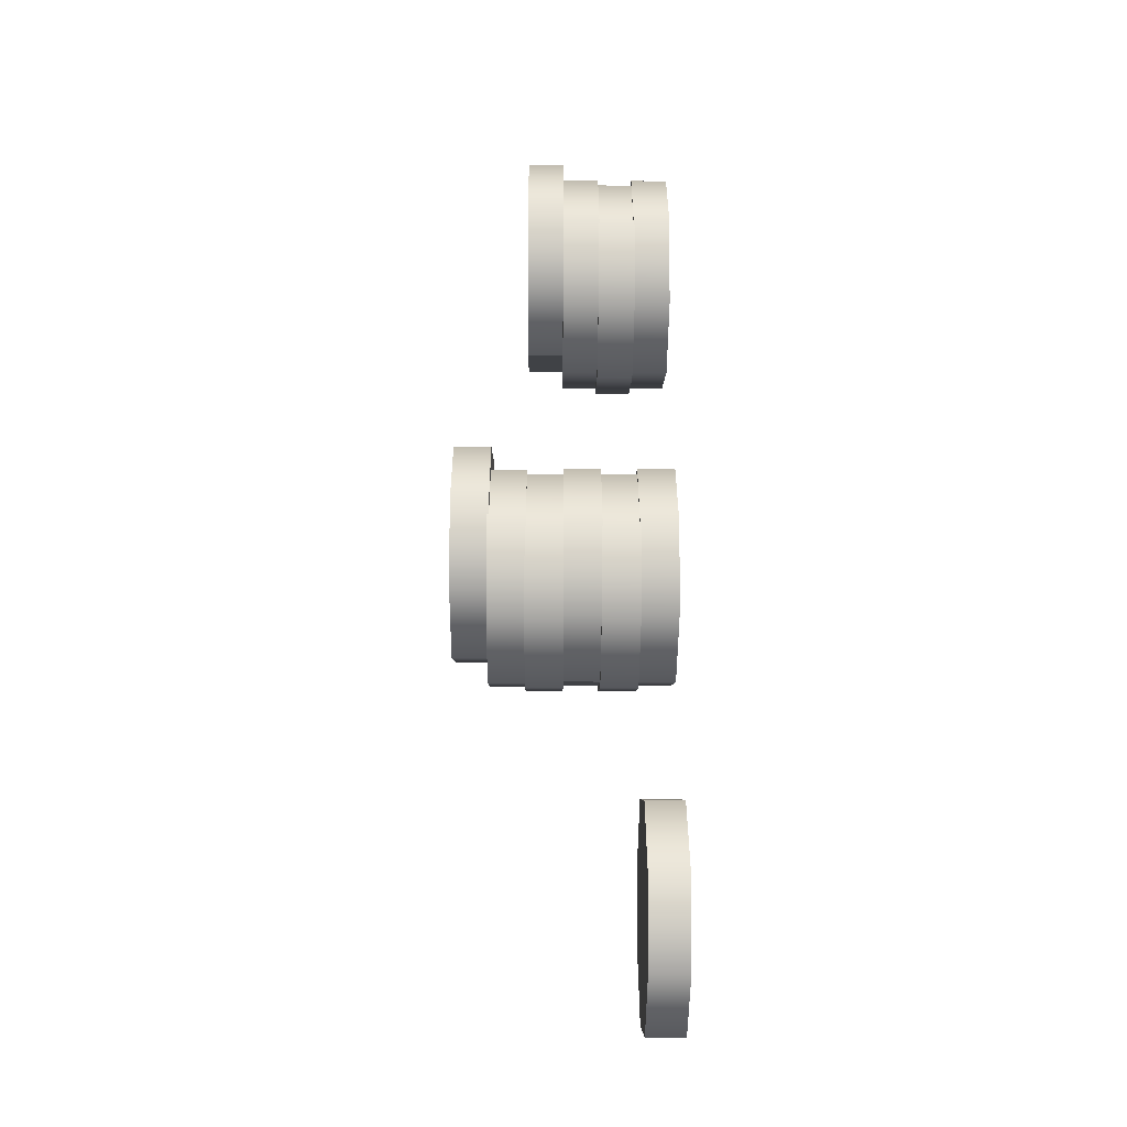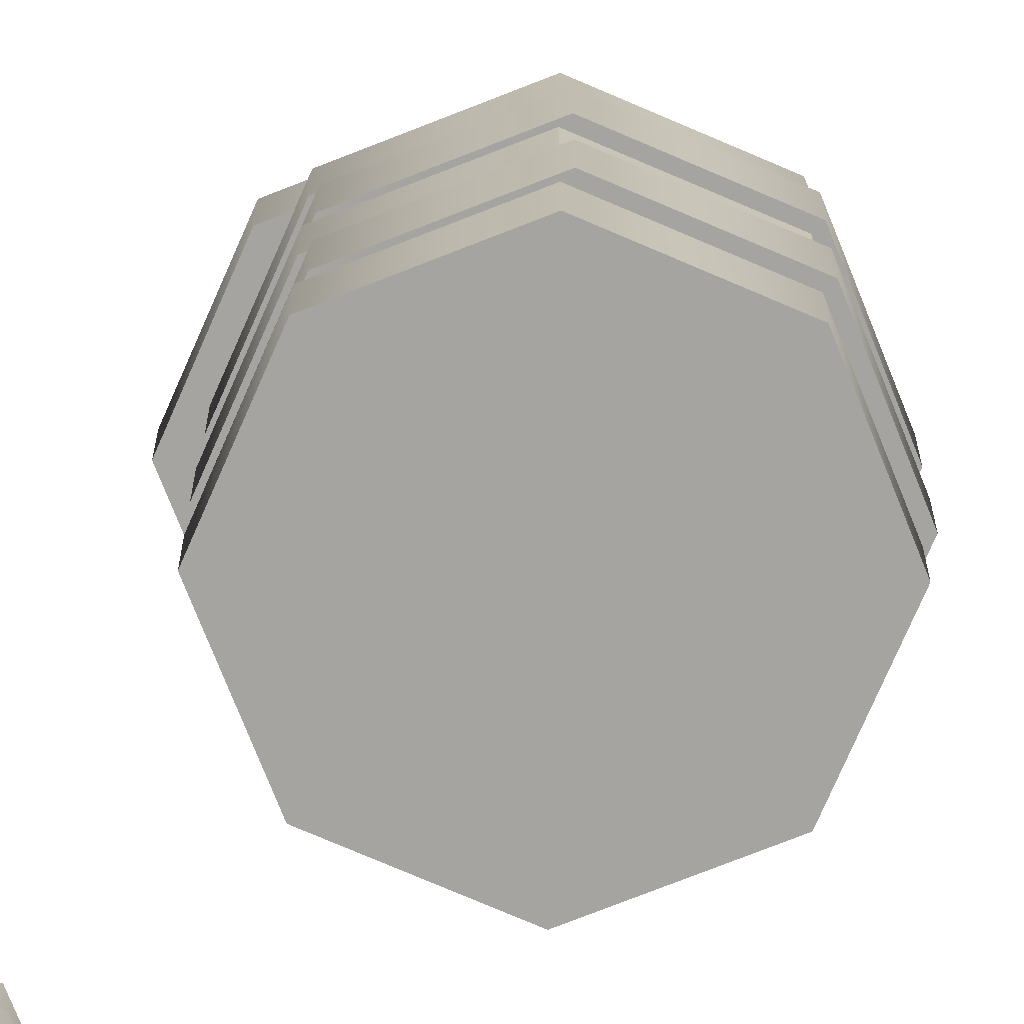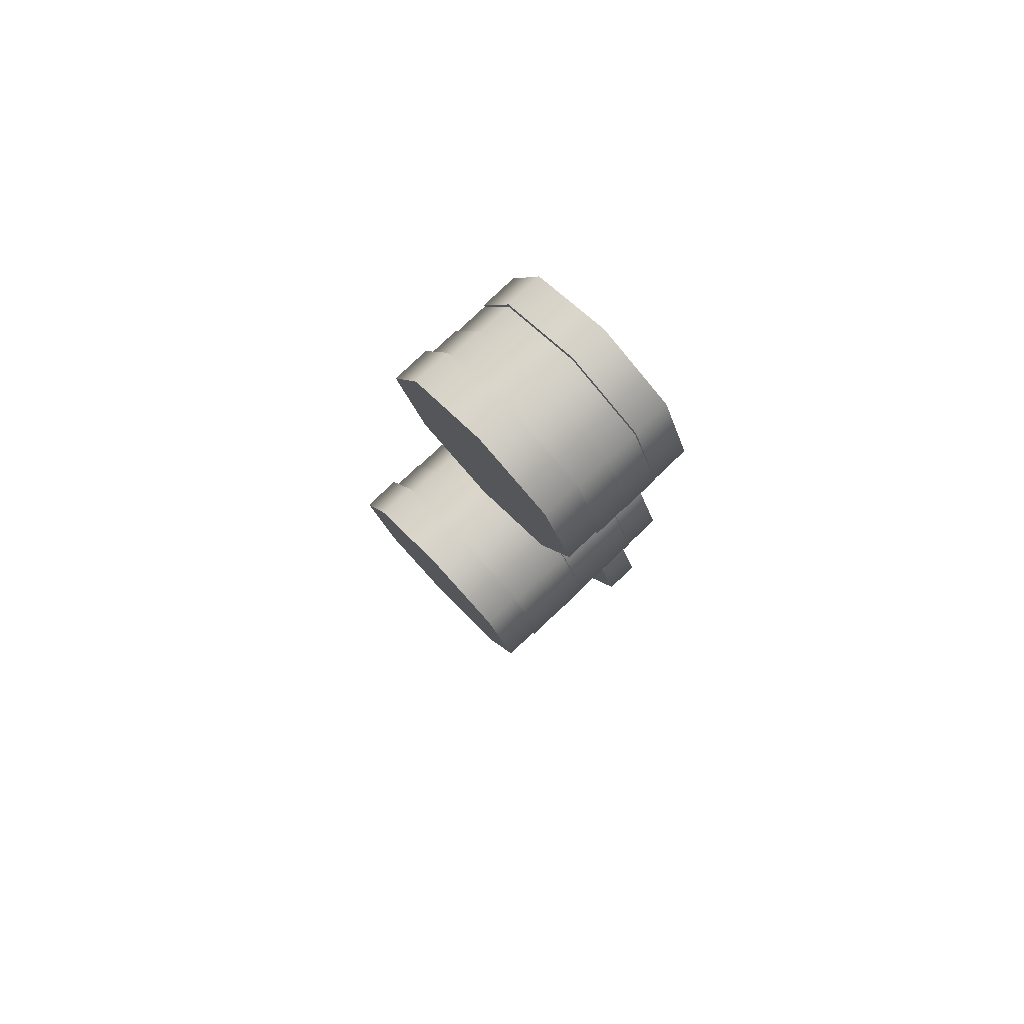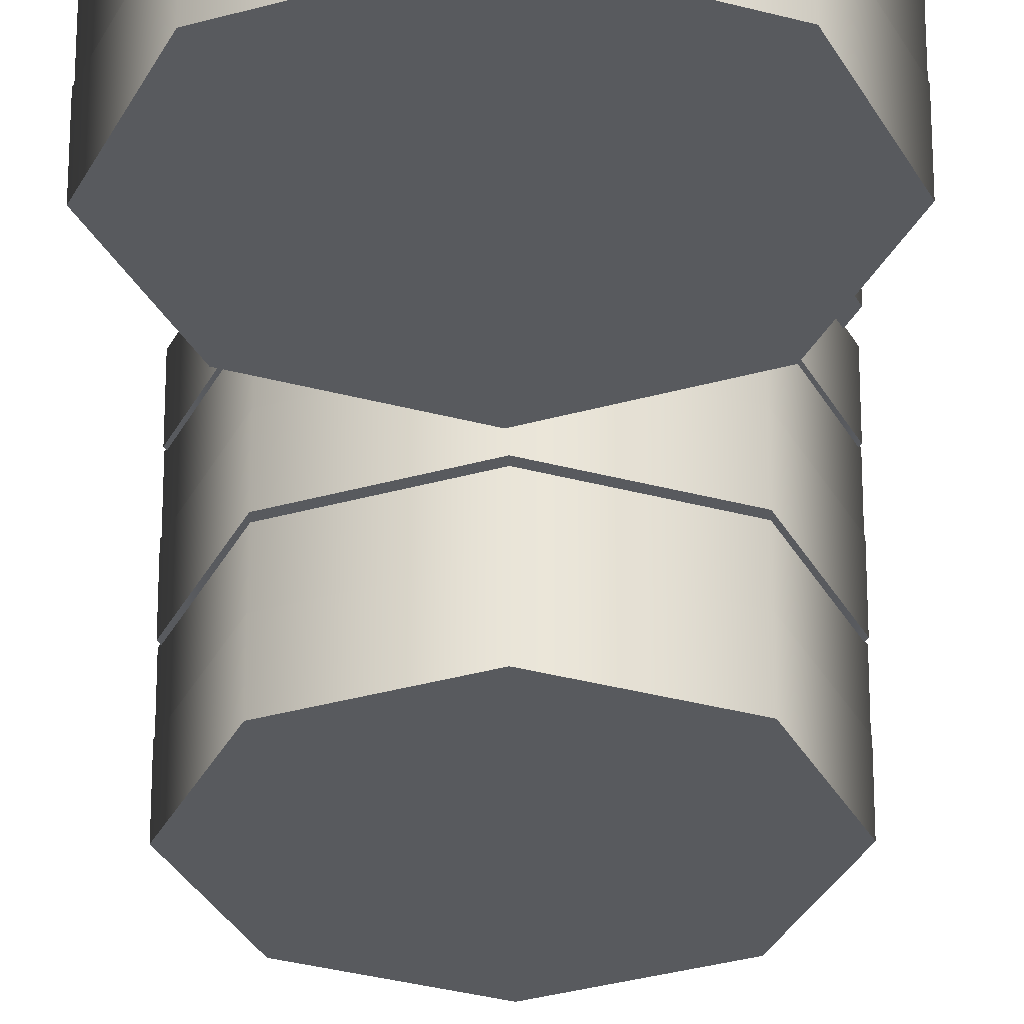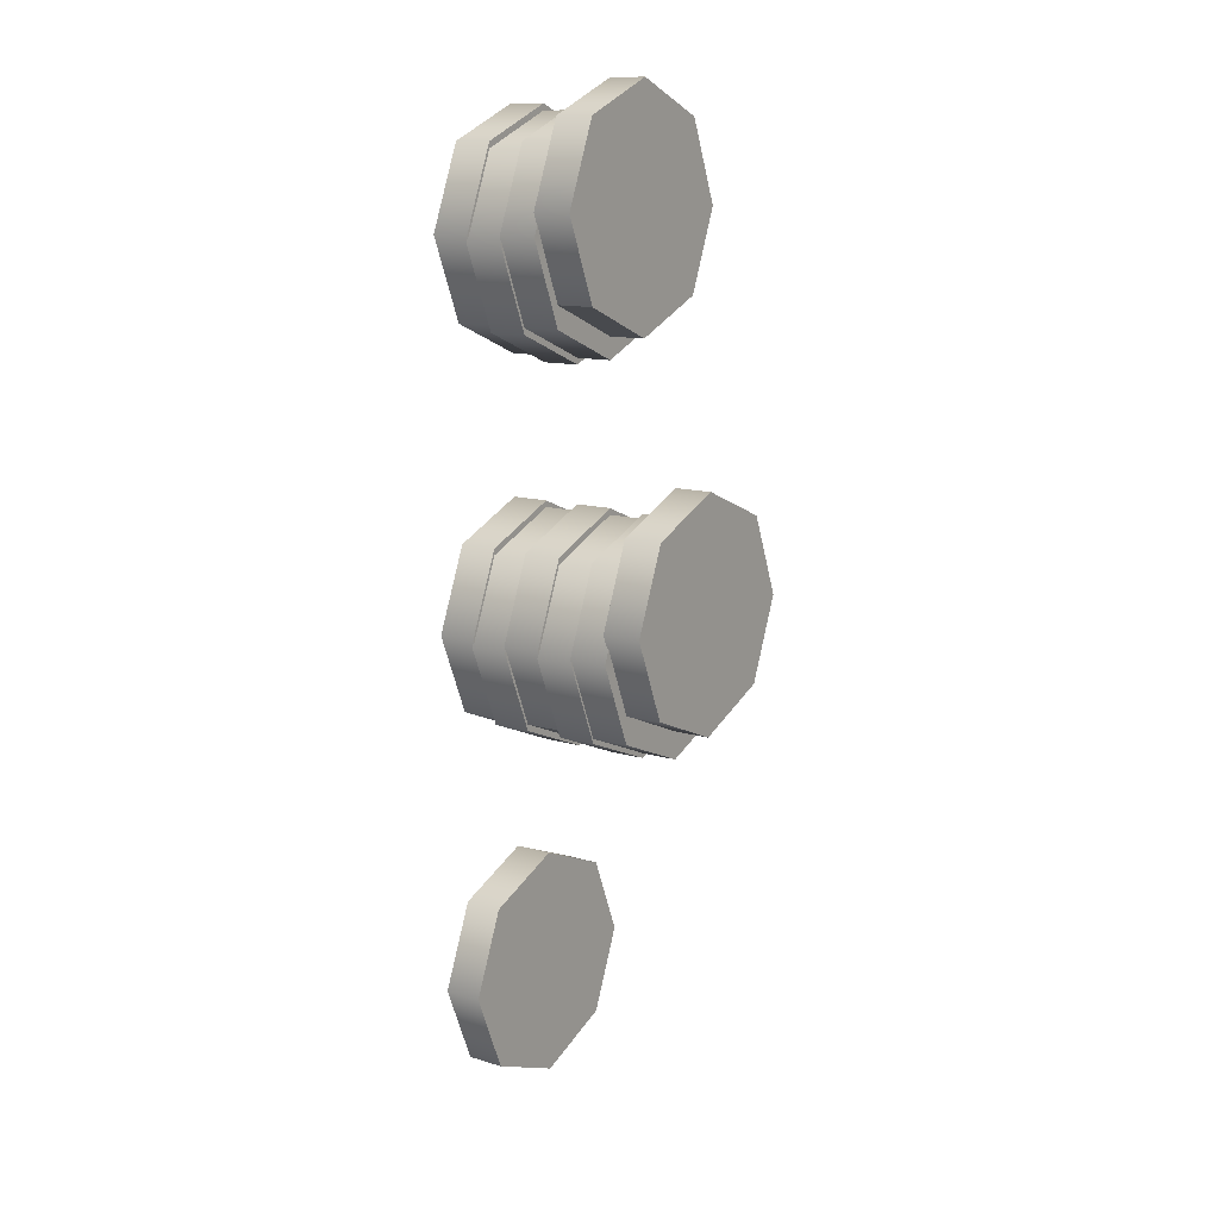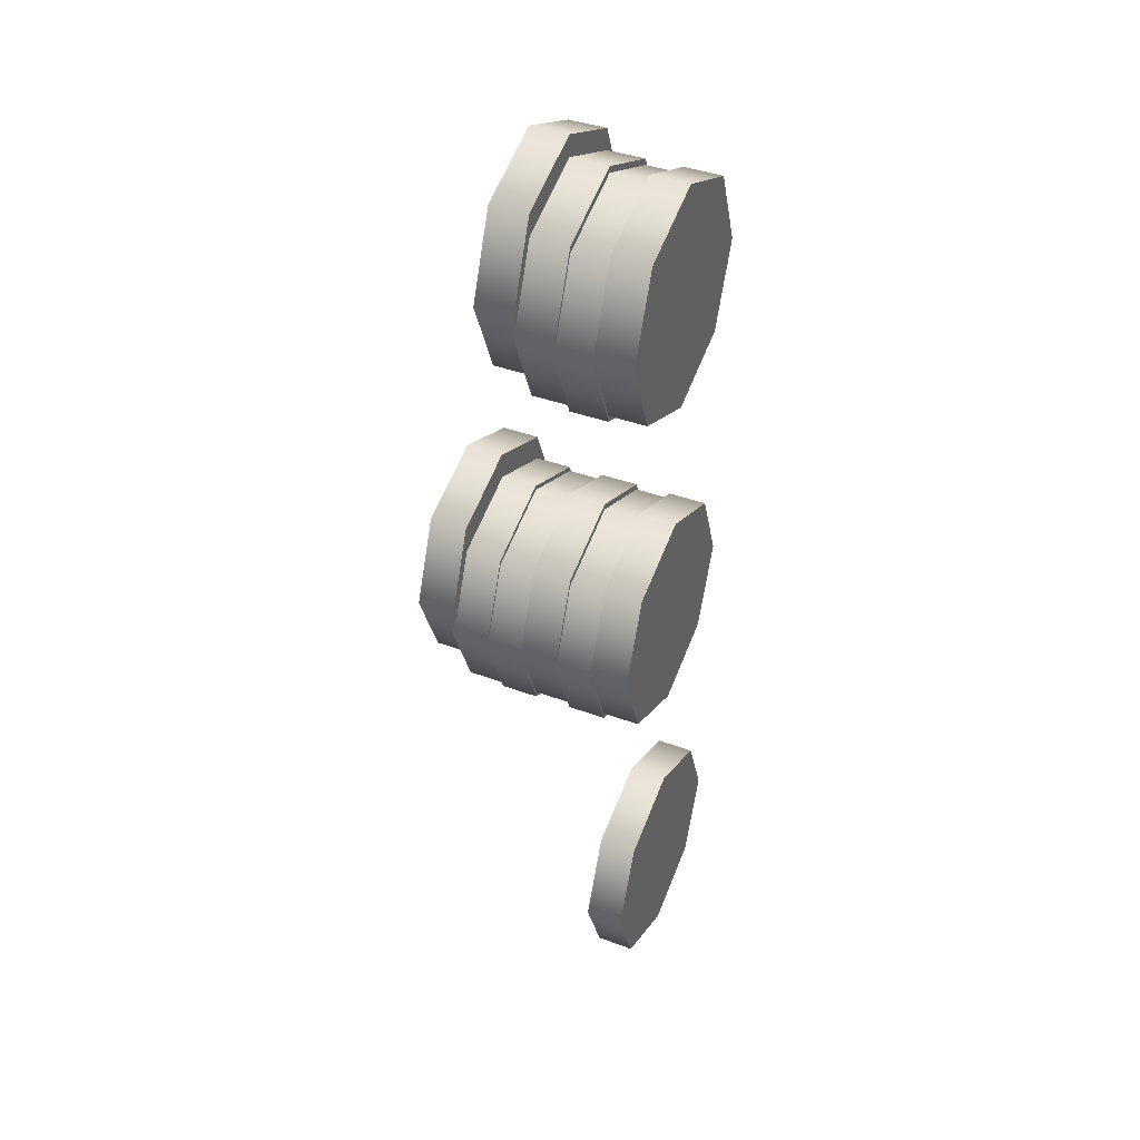
<metadata>
{"format":"obj","ext":"obj","renderer":"f3d","projection":"perspective","resolution":1024,"background":"white","views":[{"elev":-28.7,"azim":-90.4,"up":"+Z"},{"elev":-73.4,"azim":134.1,"up":"+Y"},{"elev":79.6,"azim":-133.6,"up":"+Z"},{"elev":-30.5,"azim":0.5,"up":"+Y"},{"elev":12.8,"azim":124.7,"up":"+Z"},{"elev":40.7,"azim":-65.7,"up":"+Z"}]}
</metadata>
<code>
g default
v 5.331 7.3 18.5
v 0 7.3 16.29
v -5.331 7.3 18.5
v -7.538 7.3 23.83
v -5.331 7.3 29.16
v 0 7.3 31.37
v 5.331 7.3 29.16
v 7.539 7.3 23.83
v 5.331 9.78 18.5
v 0 9.78 16.29
v -5.331 9.78 18.5
v -7.538 9.78 23.83
v -5.331 9.78 29.16
v 0 9.78 31.37
v 5.331 9.78 29.16
v 7.539 9.78 23.83
v 0 7.3 23.83
v 0 9.78 23.83
v 5.331 2.425 16.66
v 0 2.425 14.45
v -5.331 2.425 16.66
v -7.538 2.425 21.99
v -5.331 2.425 27.32
v 0 2.425 29.53
v 5.331 2.425 27.32
v 7.539 2.425 21.99
v 5.331 4.905 16.66
v 0 4.905 14.45
v -5.331 4.905 16.66
v -7.538 4.905 21.99
v -5.331 4.905 27.32
v 0 4.905 29.53
v 5.331 4.905 27.32
v 7.539 4.905 21.99
v 0 2.425 21.99
v 0 4.905 21.99
v 5.331 0 17.07
v 0 0 14.87
v -5.331 0 17.07
v -7.538 0 22.4
v -5.331 0 27.74
v 0 0 29.94
v 5.331 0 27.74
v 7.539 0 22.4
v 5.331 2.48 17.07
v 0 2.48 14.87
v -5.331 2.48 17.07
v -7.538 2.48 22.4
v -5.331 2.48 27.74
v 0 2.48 29.94
v 5.331 2.48 27.74
v 7.539 2.48 22.4
v 0 0 22.4
v 0 2.48 22.4
v 5.331 4.85 17.07
v 0 4.85 14.87
v -5.331 4.85 17.07
v -7.538 4.85 22.4
v -5.331 4.85 27.74
v 0 4.85 29.94
v 5.331 4.85 27.74
v 7.539 4.85 22.4
v 5.331 7.33 17.07
v 0 7.33 14.87
v -5.331 7.33 17.07
v -7.538 7.33 22.4
v -5.331 7.33 27.74
v 0 7.33 29.94
v 5.331 7.33 27.74
v 7.539 7.33 22.4
v 0 4.85 22.4
v 0 7.33 22.4
v 5.331 4.85 -7.026
v 0 4.85 -9.234
v -5.331 4.85 -7.026
v -7.538 4.85 -1.696
v -5.331 4.85 3.635
v 0 4.85 5.843
v 5.331 4.85 3.635
v 7.539 4.85 -1.696
v 5.331 7.33 -7.026
v 0 7.33 -9.234
v -5.331 7.33 -7.026
v -7.538 7.33 -1.696
v -5.331 7.33 3.635
v 0 7.33 5.843
v 5.331 7.33 3.635
v 7.539 7.33 -1.696
v 0 4.85 -1.696
v 0 7.33 -1.696
v 5.331 7.3 -7.442
v 0 7.3 -9.65
v -5.331 7.3 -7.442
v -7.538 7.3 -2.112
v -5.331 7.3 3.219
v 0 7.3 5.427
v 5.331 7.3 3.219
v 7.539 7.3 -2.112
v 5.331 9.78 -7.442
v 0 9.78 -9.65
v -5.331 9.78 -7.442
v -7.538 9.78 -2.112
v -5.331 9.78 3.219
v 0 9.78 5.427
v 5.331 9.78 3.219
v 7.539 9.78 -2.112
v 0 7.3 -2.112
v 0 9.78 -2.112
v 5.331 12.07 -5.331
v 0 12.07 -7.538
v -5.331 12.07 -5.331
v -7.538 12.07 0
v -5.331 12.07 5.331
v 0 12.07 7.538
v 5.331 12.07 5.331
v 7.539 12.07 0
v 5.331 14.55 -5.331
v 0 14.55 -7.538
v -5.331 14.55 -5.331
v -7.538 14.55 0
v -5.331 14.55 5.331
v 0 14.55 7.538
v 5.331 14.55 5.331
v 7.539 14.55 0
v 0 12.07 0
v 0 14.55 0
v 5.331 9.701 -7.124
v 0 9.701 -9.332
v -5.331 9.701 -7.124
v -7.538 9.701 -1.793
v -5.331 9.701 3.537
v 0 9.701 5.745
v 5.331 9.701 3.537
v 7.539 9.701 -1.793
v 5.331 12.18 -7.124
v 0 12.18 -9.332
v -5.331 12.18 -7.124
v -7.538 12.18 -1.793
v -5.331 12.18 3.537
v 0 12.18 5.745
v 5.331 12.18 3.537
v 7.539 12.18 -1.793
v 0 9.701 -1.793
v 0 12.18 -1.793
v 5.331 2.425 -7.442
v 0 2.425 -9.65
v -5.331 2.425 -7.442
v -7.538 2.425 -2.112
v -5.331 2.425 3.219
v 0 2.425 5.427
v 5.331 2.425 3.219
v 7.539 2.425 -2.112
v 5.331 4.905 -7.442
v 0 4.905 -9.65
v -5.331 4.905 -7.442
v -7.538 4.905 -2.112
v -5.331 4.905 3.219
v 0 4.905 5.427
v 5.331 4.905 3.219
v 7.539 4.905 -2.112
v 0 2.425 -2.112
v 0 4.905 -2.112
v 5.331 0 -7.026
v 0 0 -9.234
v -5.331 0 -7.026
v -7.538 0 -1.696
v -5.331 0 3.635
v 0 0 5.843
v 5.331 0 3.635
v 7.539 0 -1.696
v 5.331 2.48 -7.026
v 0 2.48 -9.234
v -5.331 2.48 -7.026
v -7.538 2.48 -1.696
v -5.331 2.48 3.635
v 0 2.48 5.843
v 5.331 2.48 3.635
v 7.539 2.48 -1.696
v 0 0 -1.696
v 0 2.48 -1.696
v 5.331 8e-06 -30.2
v 0 8e-06 -32.4
v -5.331 8e-06 -30.2
v -7.538 8e-06 -24.87
v -5.331 8e-06 -19.53
v 0 8e-06 -17.33
v 5.331 8e-06 -19.53
v 7.539 8e-06 -24.87
v 5.331 2.48 -30.2
v 0 2.48 -32.4
v -5.331 2.48 -30.2
v -7.538 2.48 -24.87
v -5.331 2.48 -19.53
v 0 2.48 -17.33
v 5.331 2.48 -19.53
v 7.539 2.48 -24.87
v 0 8e-06 -24.87
v 0 2.48 -24.87
g Monete:group4
f 1 2 10 9
f 2 3 11 10
f 3 4 12 11
f 4 5 13 12
f 5 6 14 13
f 6 7 15 14
f 7 8 16 15
f 8 1 9 16
f 2 1 17
f 3 2 17
f 4 3 17
f 5 4 17
f 6 5 17
f 7 6 17
f 8 7 17
f 1 8 17
f 9 10 18
f 10 11 18
f 11 12 18
f 12 13 18
f 13 14 18
f 14 15 18
f 15 16 18
f 16 9 18
f 19 20 28 27
f 20 21 29 28
f 21 22 30 29
f 22 23 31 30
f 23 24 32 31
f 24 25 33 32
f 25 26 34 33
f 26 19 27 34
f 20 19 35
f 21 20 35
f 22 21 35
f 23 22 35
f 24 23 35
f 25 24 35
f 26 25 35
f 19 26 35
f 27 28 36
f 28 29 36
f 29 30 36
f 30 31 36
f 31 32 36
f 32 33 36
f 33 34 36
f 34 27 36
f 37 38 46 45
f 38 39 47 46
f 39 40 48 47
f 40 41 49 48
f 41 42 50 49
f 42 43 51 50
f 43 44 52 51
f 44 37 45 52
f 38 37 53
f 39 38 53
f 40 39 53
f 41 40 53
f 42 41 53
f 43 42 53
f 44 43 53
f 37 44 53
f 45 46 54
f 46 47 54
f 47 48 54
f 48 49 54
f 49 50 54
f 50 51 54
f 51 52 54
f 52 45 54
f 55 56 64 63
f 56 57 65 64
f 57 58 66 65
f 58 59 67 66
f 59 60 68 67
f 60 61 69 68
f 61 62 70 69
f 62 55 63 70
f 56 55 71
f 57 56 71
f 58 57 71
f 59 58 71
f 60 59 71
f 61 60 71
f 62 61 71
f 55 62 71
f 63 64 72
f 64 65 72
f 65 66 72
f 66 67 72
f 67 68 72
f 68 69 72
f 69 70 72
f 70 63 72
f 73 74 82 81
f 74 75 83 82
f 75 76 84 83
f 76 77 85 84
f 77 78 86 85
f 78 79 87 86
f 79 80 88 87
f 80 73 81 88
f 74 73 89
f 75 74 89
f 76 75 89
f 77 76 89
f 78 77 89
f 79 78 89
f 80 79 89
f 73 80 89
f 81 82 90
f 82 83 90
f 83 84 90
f 84 85 90
f 85 86 90
f 86 87 90
f 87 88 90
f 88 81 90
f 91 92 100 99
f 92 93 101 100
f 93 94 102 101
f 94 95 103 102
f 95 96 104 103
f 96 97 105 104
f 97 98 106 105
f 98 91 99 106
f 92 91 107
f 93 92 107
f 94 93 107
f 95 94 107
f 96 95 107
f 97 96 107
f 98 97 107
f 91 98 107
f 99 100 108
f 100 101 108
f 101 102 108
f 102 103 108
f 103 104 108
f 104 105 108
f 105 106 108
f 106 99 108
f 109 110 118 117
f 110 111 119 118
f 111 112 120 119
f 112 113 121 120
f 113 114 122 121
f 114 115 123 122
f 115 116 124 123
f 116 109 117 124
f 110 109 125
f 111 110 125
f 112 111 125
f 113 112 125
f 114 113 125
f 115 114 125
f 116 115 125
f 109 116 125
f 117 118 126
f 118 119 126
f 119 120 126
f 120 121 126
f 121 122 126
f 122 123 126
f 123 124 126
f 124 117 126
f 127 128 136 135
f 128 129 137 136
f 129 130 138 137
f 130 131 139 138
f 131 132 140 139
f 132 133 141 140
f 133 134 142 141
f 134 127 135 142
f 128 127 143
f 129 128 143
f 130 129 143
f 131 130 143
f 132 131 143
f 133 132 143
f 134 133 143
f 127 134 143
f 135 136 144
f 136 137 144
f 137 138 144
f 138 139 144
f 139 140 144
f 140 141 144
f 141 142 144
f 142 135 144
f 145 146 154 153
f 146 147 155 154
f 147 148 156 155
f 148 149 157 156
f 149 150 158 157
f 150 151 159 158
f 151 152 160 159
f 152 145 153 160
f 146 145 161
f 147 146 161
f 148 147 161
f 149 148 161
f 150 149 161
f 151 150 161
f 152 151 161
f 145 152 161
f 153 154 162
f 154 155 162
f 155 156 162
f 156 157 162
f 157 158 162
f 158 159 162
f 159 160 162
f 160 153 162
f 163 164 172 171
f 164 165 173 172
f 165 166 174 173
f 166 167 175 174
f 167 168 176 175
f 168 169 177 176
f 169 170 178 177
f 170 163 171 178
f 164 163 179
f 165 164 179
f 166 165 179
f 167 166 179
f 168 167 179
f 169 168 179
f 170 169 179
f 163 170 179
f 171 172 180
f 172 173 180
f 173 174 180
f 174 175 180
f 175 176 180
f 176 177 180
f 177 178 180
f 178 171 180
f 181 182 190 189
f 182 183 191 190
f 183 184 192 191
f 184 185 193 192
f 185 186 194 193
f 186 187 195 194
f 187 188 196 195
f 188 181 189 196
f 182 181 197
f 183 182 197
f 184 183 197
f 185 184 197
f 186 185 197
f 187 186 197
f 188 187 197
f 181 188 197
f 189 190 198
f 190 191 198
f 191 192 198
f 192 193 198
f 193 194 198
f 194 195 198
f 195 196 198
f 196 189 198

</code>
